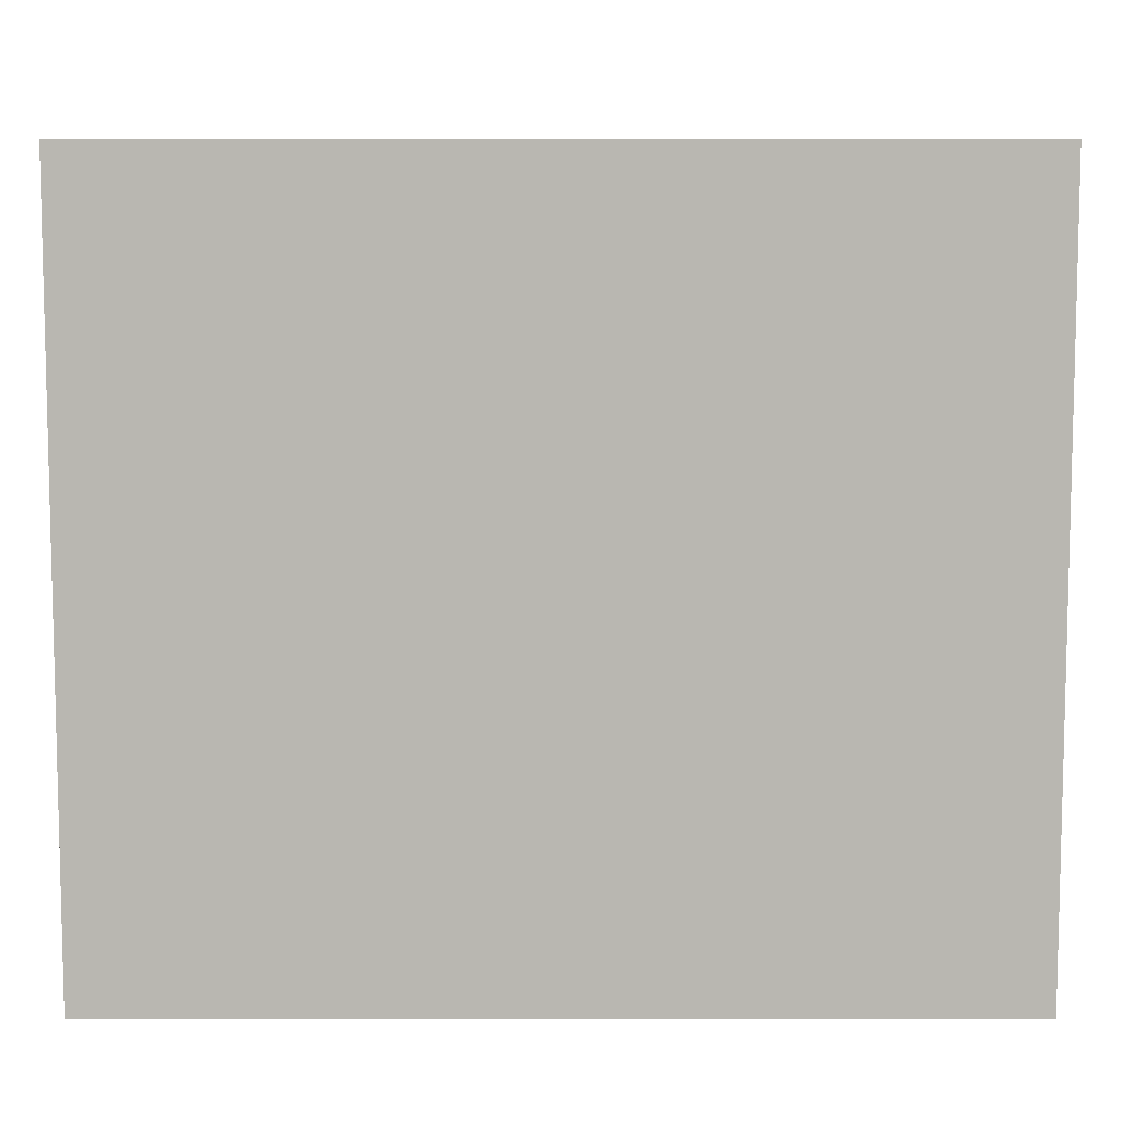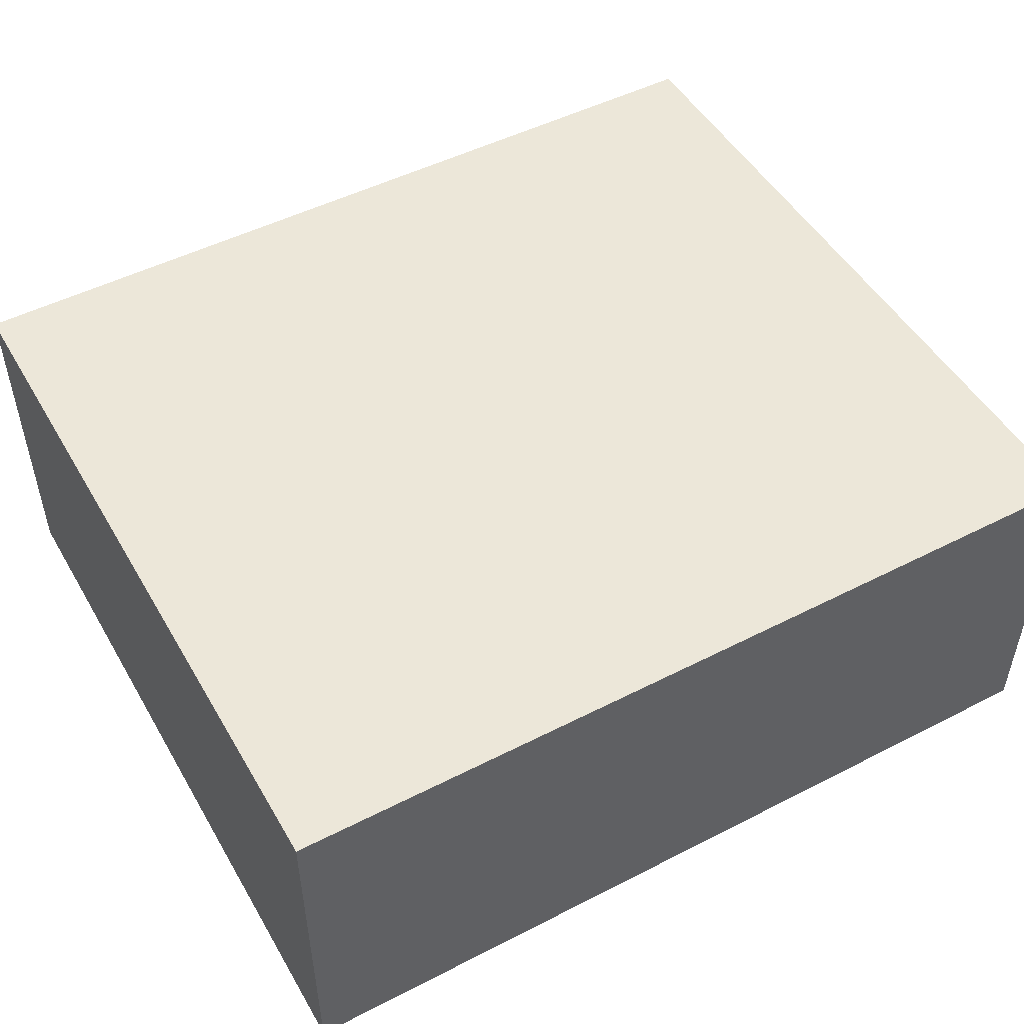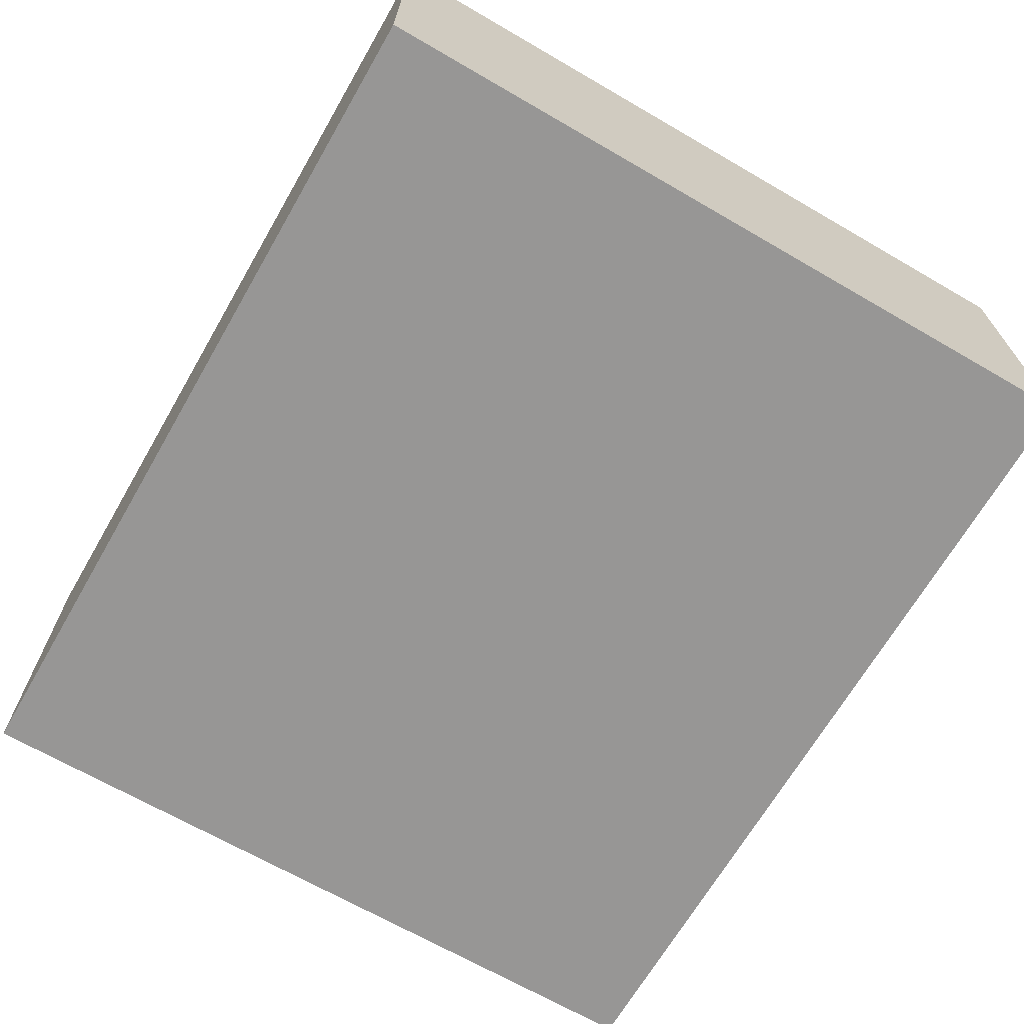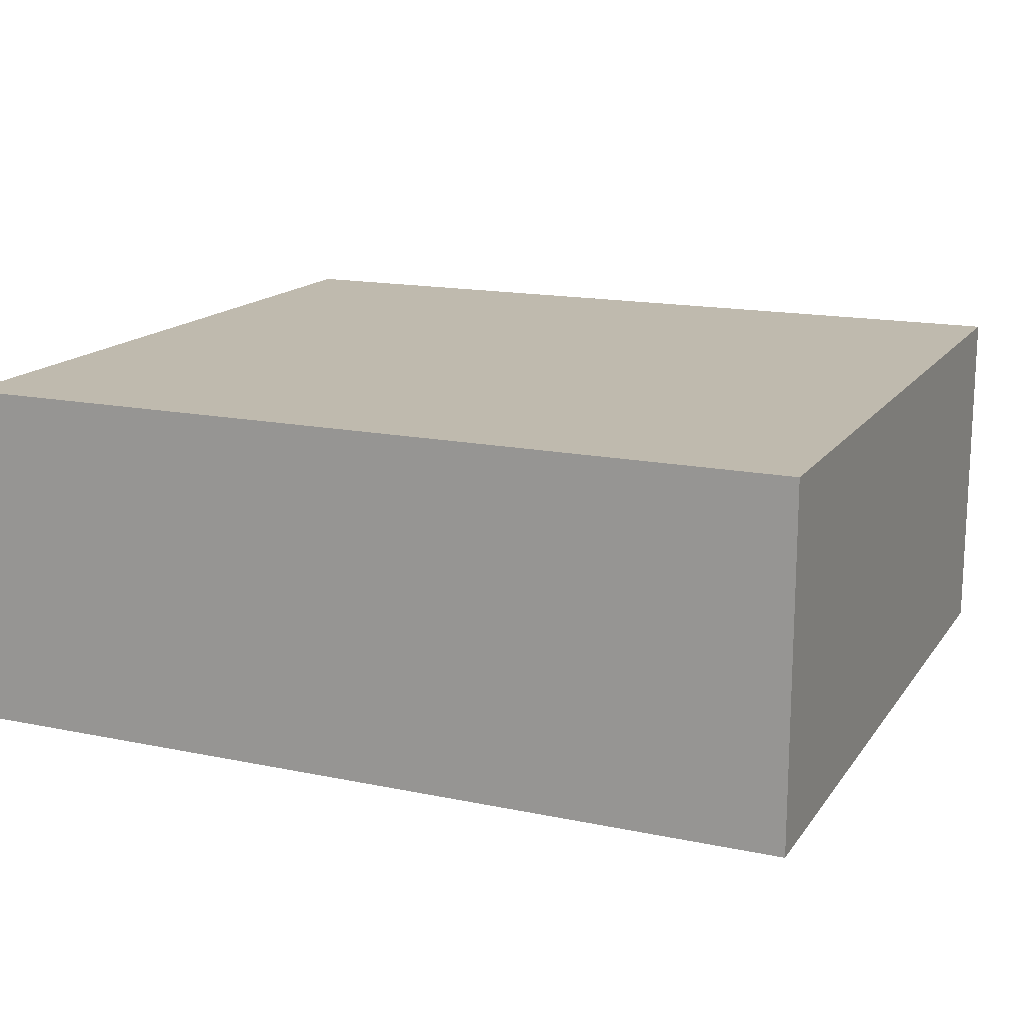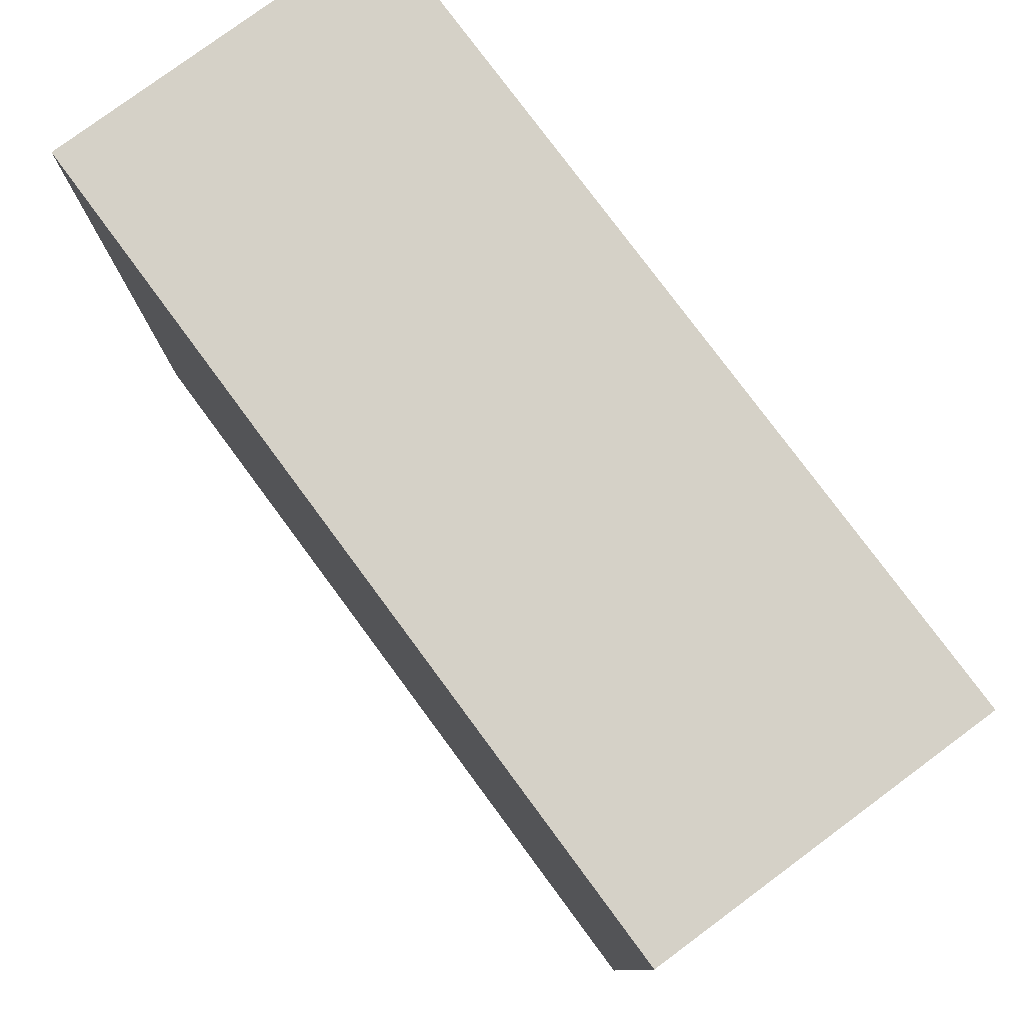
<metadata>
{"format":"obj","ext":"obj","renderer":"f3d","projection":"perspective","resolution":1024,"background":"white","views":[{"elev":8.1,"azim":0.1,"up":"+Z"},{"elev":49.8,"azim":150.6,"up":"+Y"},{"elev":-67.9,"azim":59.9,"up":"+Y"},{"elev":15.7,"azim":23.5,"up":"+Y"},{"elev":78.7,"azim":-126.5,"up":"+Z"}]}
</metadata>
<code>
o stanza_Cube_Cube.001
v 40.17 -14.74 -31.32
v -31.32 -14.74 31.32
v -31.32 -14.74 -31.32
v 40.17 -14.74 31.32
v -31.32 14.5 31.32
v -31.32 14.5 -31.32
v 40.17 14.5 -31.32
v 40.17 14.5 31.32
f 1 3 2
f 1 2 4
f 5 2 3
f 6 3 1
f 7 1 4
f 8 4 2
f 6 7 8
f 5 3 6
f 6 1 7
f 7 4 8
f 8 2 5
f 6 8 5
o libreria_Cube.001_Cube.002
v -4.531 9.254 -26.1
v -4.531 -14.33 -31.28
v -4.531 -14.33 -26.1
v -4.531 9.254 -31.28
v 22.97 -14.33 -31.28
v 22.97 9.254 -31.28
v 22.97 -14.33 -26.1
v 22.97 9.254 -26.1
f 9 10 11
f 12 13 10
f 14 15 13
f 16 11 15
f 13 11 10
f 12 16 14
f 9 12 10
f 12 14 13
f 14 16 15
f 16 9 11
f 13 15 11
f 12 9 16
o divano_Cube.002_Cube.003
v -29.83 -8.632 -13.14
v -29.83 -14.49 -14.52
v -29.83 -14.49 -13.14
v -26.18 -8.632 -14.52
v -20.77 -14.49 -14.52
v -26.18 -14.49 -14.52
v -20.77 -8.632 7.919
v -20.77 -14.49 10.08
v -20.77 -14.49 7.919
v -26.18 -8.632 10.08
v -29.83 -14.49 10.08
v -26.18 -14.49 10.08
v -26.18 -14.49 7.919
v -29.83 -5.556 10.08
v -29.83 -8.632 10.08
v -26.18 -8.632 7.919
v -20.77 -7.235 7.919
v -29.83 -14.49 7.919
v -20.77 -8.632 10.08
v -29.83 -8.632 -14.52
v -29.83 -5.556 7.919
v -26.18 -5.556 10.08
v -26.18 -5.556 7.919
v -26.18 -5.556 -13.14
v -26.18 -8.632 -13.14
v -29.83 -8.632 7.919
v -26.18 -5.556 -14.52
v -29.83 -5.556 -13.14
v -26.18 -14.49 -13.14
v -20.77 -8.632 -13.14
v -20.77 -14.49 -13.14
v -20.77 -8.632 -14.52
v -20.77 -7.047 -14.52
v -29.83 -5.556 -14.52
v -26.18 -7.235 7.919
v -20.77 -7.235 10.08
v -26.18 -7.235 10.08
v -26.18 -7.047 -14.52
v -20.77 -7.047 -13.14
v -26.18 -7.047 -13.14
f 17 18 19
f 20 21 22
f 23 24 25
f 26 27 28
f 25 28 29
f 26 30 31
f 32 33 23
f 29 27 34
f 35 28 24
f 36 22 18
f 37 38 39
f 20 40 41
f 31 37 42
f 36 43 20
f 42 44 17
f 32 38 26
f 44 39 40
f 45 34 19
f 41 23 46
f 47 29 45
f 46 25 47
f 31 34 27
f 48 47 21
f 21 45 22
f 20 49 48
f 22 19 18
f 50 40 43
f 17 50 36
f 41 39 32
f 42 19 34
f 51 52 33
f 26 51 32
f 23 52 35
f 35 53 26
f 54 55 49
f 41 54 20
f 46 56 41
f 48 55 46
f 17 36 18
f 20 48 21
f 23 35 24
f 26 31 27
f 25 24 28
f 26 38 30
f 32 51 33
f 29 28 27
f 35 26 28
f 36 20 22
f 37 30 38
f 20 43 40
f 31 30 37
f 36 50 43
f 42 37 44
f 32 39 38
f 44 37 39
f 45 29 34
f 41 32 23
f 47 25 29
f 46 23 25
f 31 42 34
f 48 46 47
f 21 47 45
f 20 54 49
f 22 45 19
f 50 44 40
f 17 44 50
f 41 40 39
f 42 17 19
f 51 53 52
f 26 53 51
f 23 33 52
f 35 52 53
f 54 56 55
f 41 56 54
f 46 55 56
f 48 49 55
o tavolo_basso_Cube.005_Cube.006
v -1.211 -8.837 8.409
v -1.211 -14.44 9.585
v -1.211 -8.837 9.585
v 7.021 -8.837 -13.66
v 7.021 -14.44 -14.84
v 7.021 -8.837 -14.84
v -1.211 -8.837 -13.66
v 0.1525 -8.837 -5.686
v 0.1525 -8.837 -4.51
v 5.64 -8.837 9.585
v 7.021 -8.837 9.585
v 7.021 -7.925 9.585
v 5.64 -8.837 -14.84
v 4.268 -8.837 -13.66
v 2.896 -8.837 -13.66
v 5.64 -8.837 -4.51
v 5.64 -8.837 -5.686
v 5.64 -8.837 -13.66
v 7.021 -14.44 -13.66
v 0.1525 -8.837 9.585
v 1.524 -8.837 8.409
v 2.896 -8.837 8.409
v 5.64 -14.44 -13.66
v 7.021 -7.925 -14.84
v 0.1525 -8.837 -14.84
v -1.211 -8.837 -14.84
v -1.211 -7.925 -14.84
v -1.211 -7.925 9.585
v 7.021 -14.44 8.409
v 5.64 -14.44 9.585
v 5.64 -14.44 8.409
v 5.64 -14.44 -14.84
v 0.1525 -14.44 -14.84
v -1.211 -14.44 -13.66
v -1.211 -14.44 -14.84
v 0.1525 -14.44 8.409
v -1.211 -14.44 8.409
v 5.64 -8.837 8.409
v 7.021 -8.837 8.409
v 0.1525 -8.837 -13.66
v 7.021 -14.44 9.585
v 0.1525 -8.837 8.409
v 0.1525 -14.44 9.585
v 0.1525 -14.44 -13.66
v 0.1525 -8.837 -3.334
v 0.1525 -8.837 -2.158
v 1.524 -8.837 -13.66
v 5.64 -8.837 -2.158
v 5.64 -8.837 -3.334
v 4.268 -8.837 8.409
f 57 58 59
f 60 61 62
f 63 64 65
f 66 67 68
f 69 70 71
f 72 73 60
f 74 75 60
f 76 77 78
f 69 79 74
f 60 62 80
f 81 82 83
f 57 59 84
f 85 86 87
f 61 79 88
f 89 90 91
f 92 58 93
f 62 88 69
f 94 86 66
f 67 85 95
f 95 87 94
f 96 89 81
f 66 97 67
f 98 93 57
f 59 99 76
f 81 91 82
f 82 90 63
f 63 100 96
f 76 92 98
f 68 83 84
f 64 71 73
f 57 93 58
f 60 75 61
f 101 102 63
f 102 98 57
f 63 102 57
f 63 96 64
f 65 101 63
f 68 84 66
f 84 59 76
f 76 66 84
f 96 81 103
f 81 69 71
f 103 81 71
f 69 74 70
f 73 74 60
f 60 95 104
f 95 94 104
f 104 105 60
f 105 72 60
f 74 79 75
f 76 98 77
f 78 106 66
f 106 94 66
f 78 66 76
f 69 88 79
f 80 68 95
f 68 67 95
f 95 60 80
f 83 80 69
f 80 62 69
f 69 81 83
f 84 83 63
f 83 82 63
f 63 57 84
f 85 97 86
f 61 75 79
f 89 100 90
f 92 99 58
f 62 61 88
f 94 87 86
f 67 97 85
f 95 85 87
f 96 100 89
f 66 86 97
f 98 92 93
f 59 58 99
f 81 89 91
f 82 91 90
f 63 90 100
f 76 99 92
f 68 80 83
f 77 98 102
f 101 65 105
f 65 64 73
f 101 105 104
f 77 102 78
f 102 101 104
f 78 102 104
f 94 106 104
f 106 78 104
f 64 96 103
f 73 72 65
f 72 105 65
f 64 103 71
f 71 70 73
f 70 74 73
o tavolino1_Cube.004_Cube.008
v -30.36 -8.6 20.46
v -30.36 -14.58 20.81
v -30.36 -8.6 20.81
v -22.13 -8.6 13.85
v -22.13 -14.58 13.5
v -22.13 -8.6 13.5
v -30.36 -8.6 13.85
v -29 -8.6 16.24
v -29 -8.6 16.59
v -23.51 -8.6 20.81
v -22.13 -8.6 20.81
v -22.13 -7.627 20.81
v -23.51 -8.6 13.5
v -24.88 -8.6 13.85
v -26.25 -8.6 13.85
v -23.51 -8.6 16.59
v -23.51 -8.6 16.24
v -23.51 -8.6 13.85
v -22.13 -14.58 13.85
v -29 -8.6 20.81
v -27.62 -8.6 20.46
v -26.25 -8.6 20.46
v -23.51 -14.58 13.85
v -22.13 -7.627 13.5
v -29 -8.6 13.5
v -30.36 -8.6 13.5
v -30.36 -7.627 13.5
v -30.36 -7.627 20.81
v -22.13 -14.58 20.46
v -23.51 -14.58 20.81
v -23.51 -14.58 20.46
v -23.51 -14.58 13.5
v -29 -14.58 13.5
v -30.36 -14.58 13.85
v -30.36 -14.58 13.5
v -29 -14.58 20.46
v -30.36 -14.58 20.46
v -23.51 -8.6 20.46
v -22.13 -8.6 20.46
v -29 -8.6 13.85
v -22.13 -14.58 20.81
v -29 -8.6 20.46
v -29 -14.58 20.81
v -29 -14.58 13.85
v -29 -8.6 16.94
v -29 -8.6 17.3
v -27.62 -8.6 13.85
v -23.51 -8.6 17.3
v -23.51 -8.6 16.94
v -24.88 -8.6 20.46
f 107 108 109
f 110 111 112
f 113 114 115
f 116 117 118
f 119 120 121
f 122 123 110
f 124 125 110
f 126 127 128
f 119 129 124
f 110 112 130
f 131 132 133
f 107 109 134
f 135 136 137
f 111 129 138
f 139 140 141
f 142 108 143
f 112 138 119
f 144 136 116
f 117 135 145
f 145 137 144
f 146 139 131
f 116 147 117
f 148 143 107
f 109 149 126
f 131 141 132
f 132 140 113
f 113 150 146
f 126 142 148
f 118 133 134
f 114 121 123
f 107 143 108
f 110 125 111
f 151 152 113
f 152 148 107
f 113 152 107
f 113 146 114
f 115 151 113
f 118 134 116
f 134 109 126
f 126 116 134
f 146 131 153
f 131 119 121
f 153 131 121
f 119 124 120
f 123 124 110
f 110 145 154
f 145 144 154
f 154 155 110
f 155 122 110
f 124 129 125
f 126 148 127
f 128 156 116
f 156 144 116
f 128 116 126
f 119 138 129
f 130 118 145
f 118 117 145
f 145 110 130
f 133 130 119
f 130 112 119
f 119 131 133
f 134 133 113
f 133 132 113
f 113 107 134
f 135 147 136
f 111 125 129
f 139 150 140
f 142 149 108
f 112 111 138
f 144 137 136
f 117 147 135
f 145 135 137
f 146 150 139
f 116 136 147
f 148 142 143
f 109 108 149
f 131 139 141
f 132 141 140
f 113 140 150
f 126 149 142
f 118 130 133
f 127 148 152
f 151 115 155
f 115 114 123
f 151 155 154
f 127 152 128
f 152 151 154
f 128 152 154
f 144 156 154
f 156 128 154
f 114 146 153
f 123 122 115
f 122 155 115
f 114 153 121
f 121 120 123
f 120 124 123
o poltrona_pelle_Cube.006_Cube.009
v -3.536 -7.295 25.88
v -4.089 -14.59 25.6
v -3.536 -14.59 25.88
v -2.403 -7.295 22.36
v 0.09646 -14.59 17.56
v -2.403 -14.59 22.36
v 9.086 -7.295 22.24
v 9.951 -14.59 22.69
v 9.086 -14.59 22.24
v 7.452 -7.295 27.49
v 5.766 -14.59 30.73
v 7.452 -14.59 27.49
v 6.587 -14.59 27.04
v 5.766 -3.465 30.73
v 5.766 -7.295 30.73
v 6.587 -7.295 27.04
v 9.086 -5.556 22.24
v 4.901 -14.59 30.28
v 9.951 -7.295 22.69
v -4.089 -7.295 25.6
v 4.901 -3.465 30.28
v 7.452 -3.465 27.49
v 6.587 -3.465 27.04
v -1.85 -3.465 22.65
v -1.85 -7.295 22.65
v 4.901 -7.295 30.28
v -2.403 -3.465 22.36
v -3.536 -3.465 25.88
v -1.85 -14.59 22.65
v 0.6494 -7.295 17.85
v 0.6494 -14.59 17.85
v 0.09646 -7.295 17.56
v 0.09646 -5.321 17.56
v -4.089 -3.465 25.6
v 6.587 -5.556 27.04
v 9.951 -5.556 22.69
v 7.452 -5.556 27.49
v -2.403 -5.321 22.36
v 0.6494 -5.321 17.85
v -1.85 -5.321 22.65
f 157 158 159
f 160 161 162
f 163 164 165
f 166 167 168
f 165 168 169
f 166 170 171
f 172 173 163
f 169 167 174
f 175 168 164
f 176 162 158
f 177 178 179
f 160 180 181
f 171 177 182
f 176 183 160
f 182 184 157
f 172 178 166
f 184 179 180
f 185 174 159
f 181 163 186
f 187 169 185
f 186 165 187
f 171 174 167
f 188 187 161
f 161 185 162
f 160 189 188
f 162 159 158
f 190 180 183
f 157 190 176
f 181 179 172
f 182 159 174
f 191 192 173
f 166 191 172
f 163 192 175
f 175 193 166
f 194 195 189
f 181 194 160
f 186 196 181
f 188 195 186
f 157 176 158
f 160 188 161
f 163 175 164
f 166 171 167
f 165 164 168
f 166 178 170
f 172 191 173
f 169 168 167
f 175 166 168
f 176 160 162
f 177 170 178
f 160 183 180
f 171 170 177
f 176 190 183
f 182 177 184
f 172 179 178
f 184 177 179
f 185 169 174
f 181 172 163
f 187 165 169
f 186 163 165
f 171 182 174
f 188 186 187
f 161 187 185
f 160 194 189
f 162 185 159
f 190 184 180
f 157 184 190
f 181 180 179
f 182 157 159
f 191 193 192
f 166 193 191
f 163 173 192
f 175 192 193
f 194 196 195
f 181 196 194
f 186 195 196
f 188 189 195
o tavolino2_Cube.004_Cube.001
v -30.36 -8.6 -16.54
v -30.36 -14.58 -16.19
v -30.36 -8.6 -16.19
v -22.13 -8.6 -23.15
v -22.13 -14.58 -23.5
v -22.13 -8.6 -23.5
v -30.36 -8.6 -23.15
v -29 -8.6 -20.76
v -29 -8.6 -20.41
v -23.51 -8.6 -16.19
v -22.13 -8.6 -16.19
v -22.13 -7.627 -16.19
v -23.51 -8.6 -23.5
v -24.88 -8.6 -23.15
v -26.25 -8.6 -23.15
v -23.51 -8.6 -20.41
v -23.51 -8.6 -20.76
v -23.51 -8.6 -23.15
v -22.13 -14.58 -23.15
v -29 -8.6 -16.19
v -27.62 -8.6 -16.54
v -26.25 -8.6 -16.54
v -23.51 -14.58 -23.15
v -22.13 -7.627 -23.5
v -29 -8.6 -23.5
v -30.36 -8.6 -23.5
v -30.36 -7.627 -23.5
v -30.36 -7.627 -16.19
v -22.13 -14.58 -16.54
v -23.51 -14.58 -16.19
v -23.51 -14.58 -16.54
v -23.51 -14.58 -23.5
v -29 -14.58 -23.5
v -30.36 -14.58 -23.15
v -30.36 -14.58 -23.5
v -29 -14.58 -16.54
v -30.36 -14.58 -16.54
v -23.51 -8.6 -16.54
v -22.13 -8.6 -16.54
v -29 -8.6 -23.15
v -22.13 -14.58 -16.19
v -29 -8.6 -16.54
v -29 -14.58 -16.19
v -29 -14.58 -23.15
v -29 -8.6 -20.06
v -29 -8.6 -19.7
v -27.62 -8.6 -23.15
v -23.51 -8.6 -19.7
v -23.51 -8.6 -20.06
v -24.88 -8.6 -16.54
f 197 198 199
f 200 201 202
f 203 204 205
f 206 207 208
f 209 210 211
f 212 213 200
f 214 215 200
f 216 217 218
f 209 219 214
f 200 202 220
f 221 222 223
f 197 199 224
f 225 226 227
f 201 219 228
f 229 230 231
f 232 198 233
f 202 228 209
f 234 226 206
f 207 225 235
f 235 227 234
f 236 229 221
f 206 237 207
f 238 233 197
f 199 239 216
f 221 231 222
f 222 230 203
f 203 240 236
f 216 232 238
f 208 223 224
f 204 211 213
f 197 233 198
f 200 215 201
f 241 242 203
f 242 238 197
f 203 242 197
f 203 236 204
f 205 241 203
f 208 224 206
f 224 199 216
f 216 206 224
f 236 221 243
f 221 209 211
f 243 221 211
f 209 214 210
f 213 214 200
f 200 235 244
f 235 234 244
f 244 245 200
f 245 212 200
f 214 219 215
f 216 238 217
f 218 246 206
f 246 234 206
f 218 206 216
f 209 228 219
f 220 208 235
f 208 207 235
f 235 200 220
f 223 220 209
f 220 202 209
f 209 221 223
f 224 223 203
f 223 222 203
f 203 197 224
f 225 237 226
f 201 215 219
f 229 240 230
f 232 239 198
f 202 201 228
f 234 227 226
f 207 237 225
f 235 225 227
f 236 240 229
f 206 226 237
f 238 232 233
f 199 198 239
f 221 229 231
f 222 231 230
f 203 230 240
f 216 239 232
f 208 220 223
f 217 238 242
f 241 205 245
f 205 204 213
f 241 245 244
f 217 242 218
f 242 241 244
f 218 242 244
f 234 246 244
f 246 218 244
f 204 236 243
f 213 212 205
f 212 245 205
f 204 243 211
f 211 210 213
f 210 214 213

</code>
